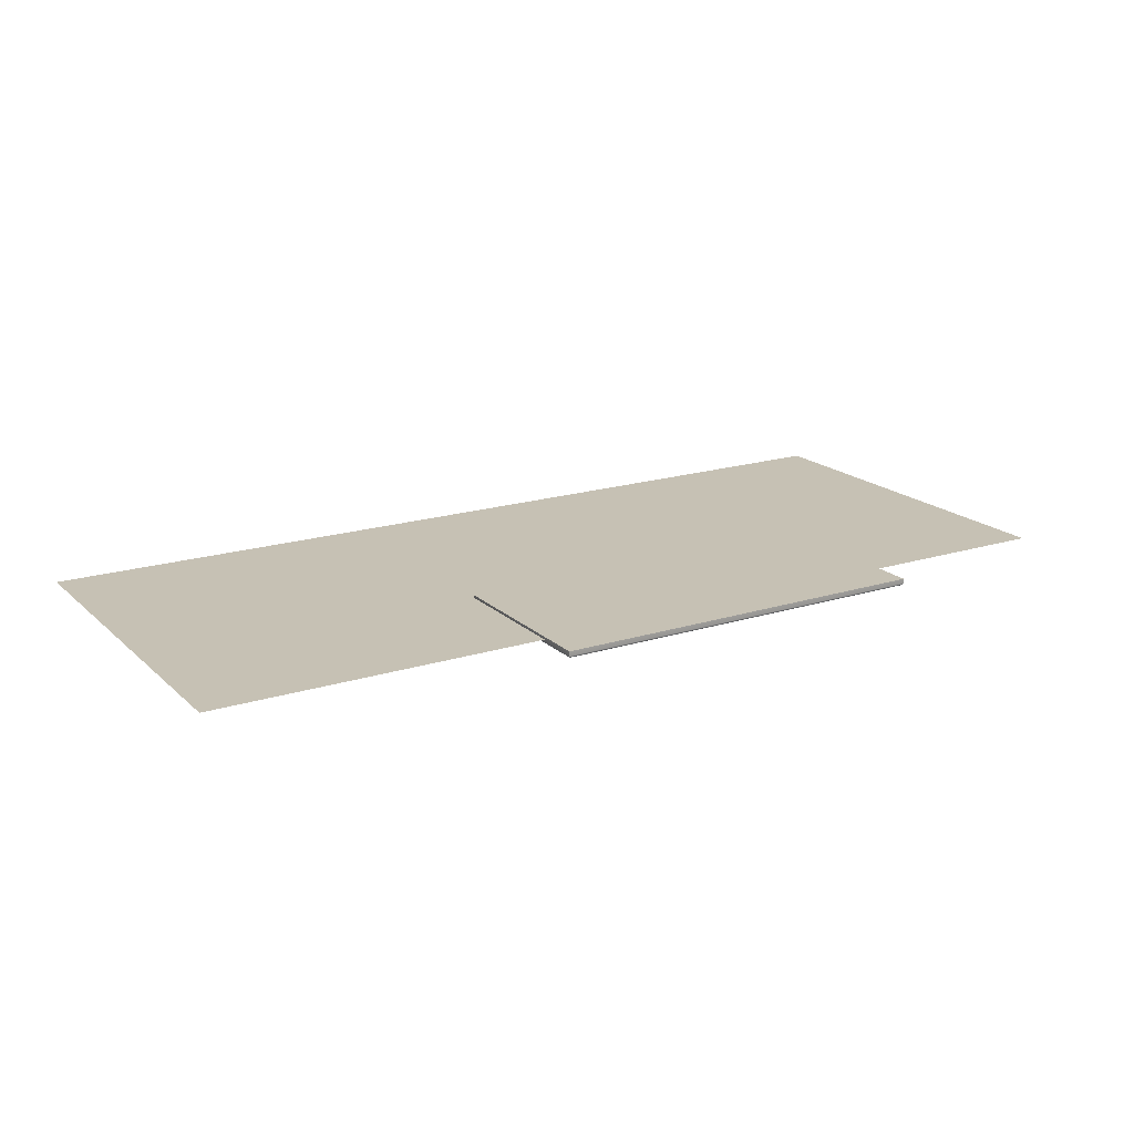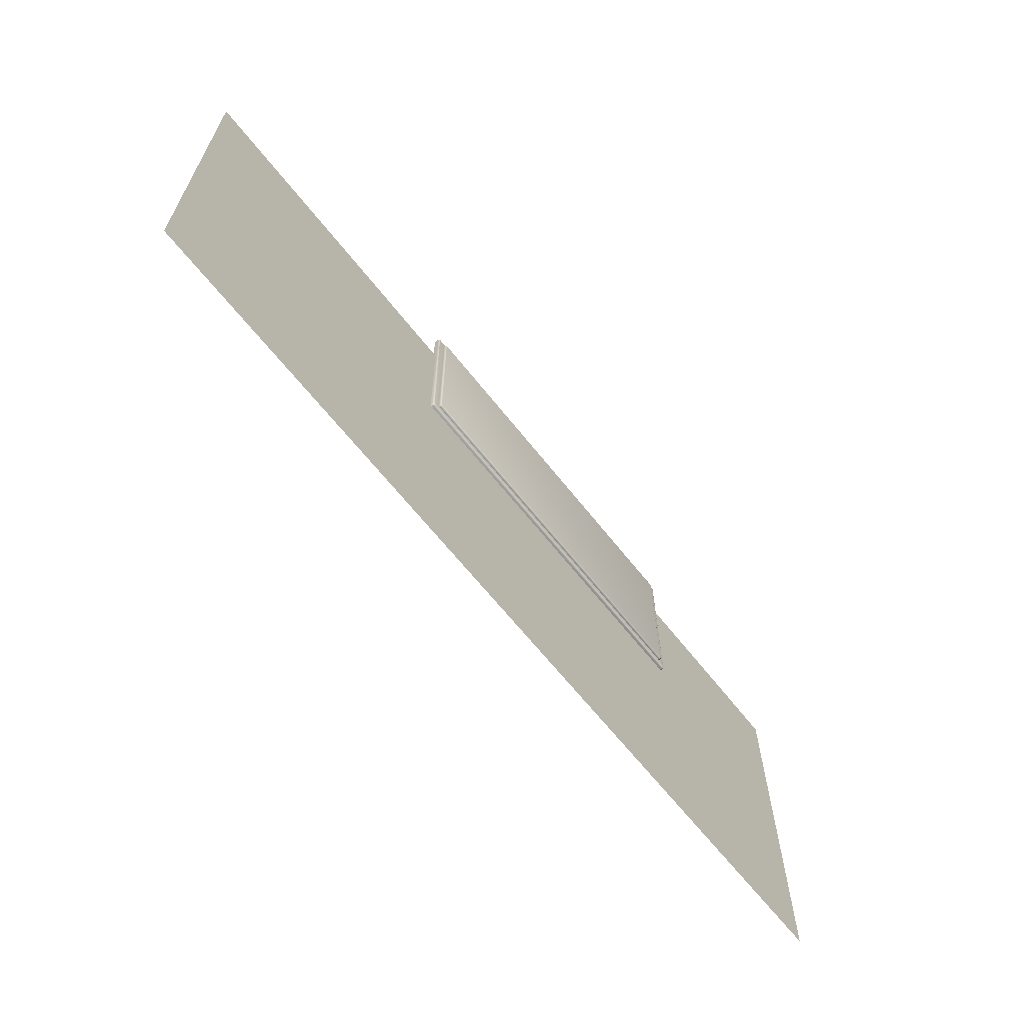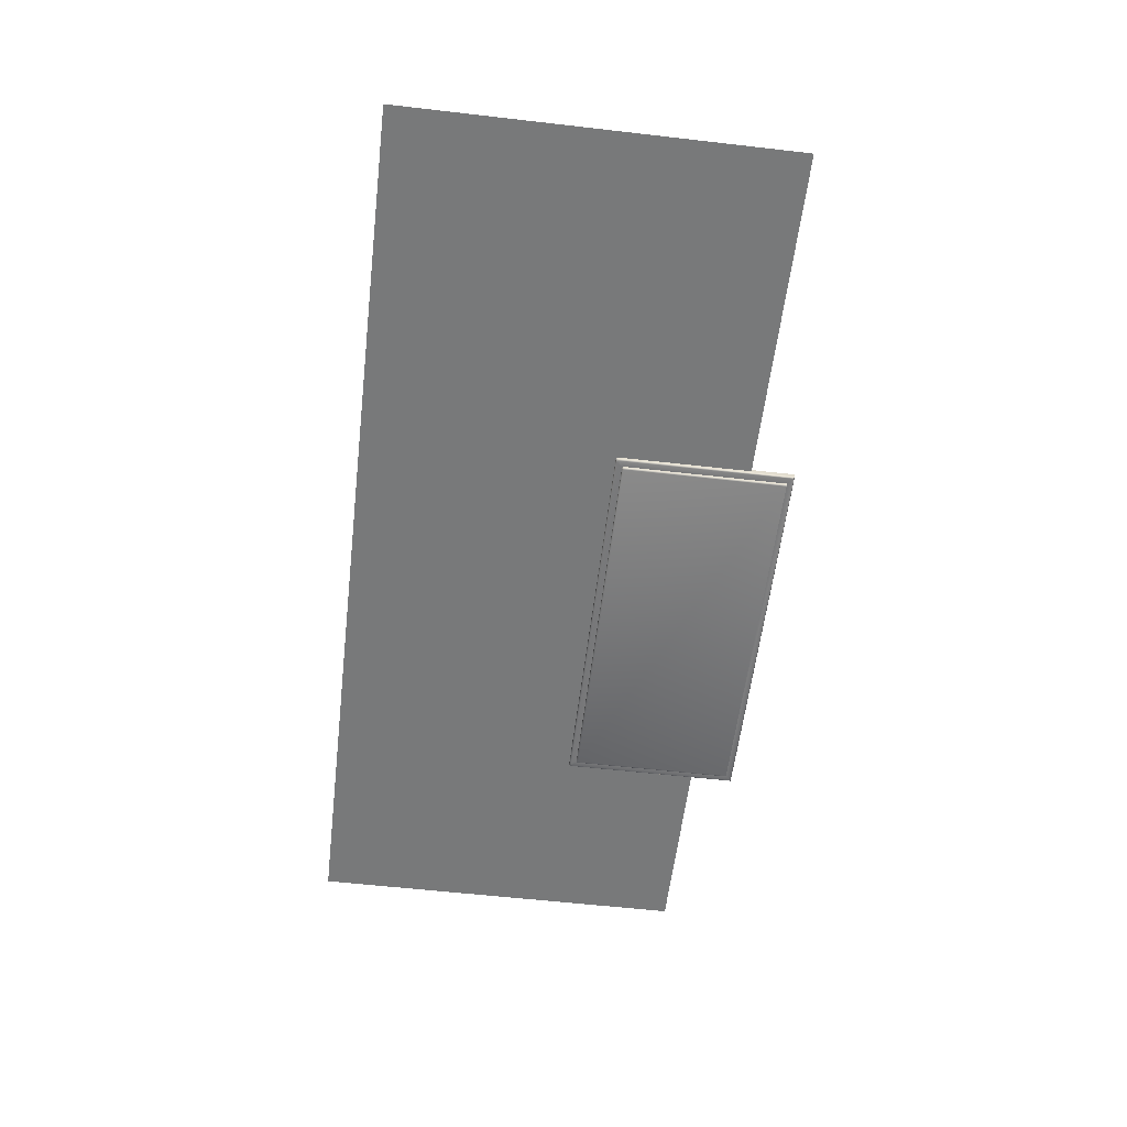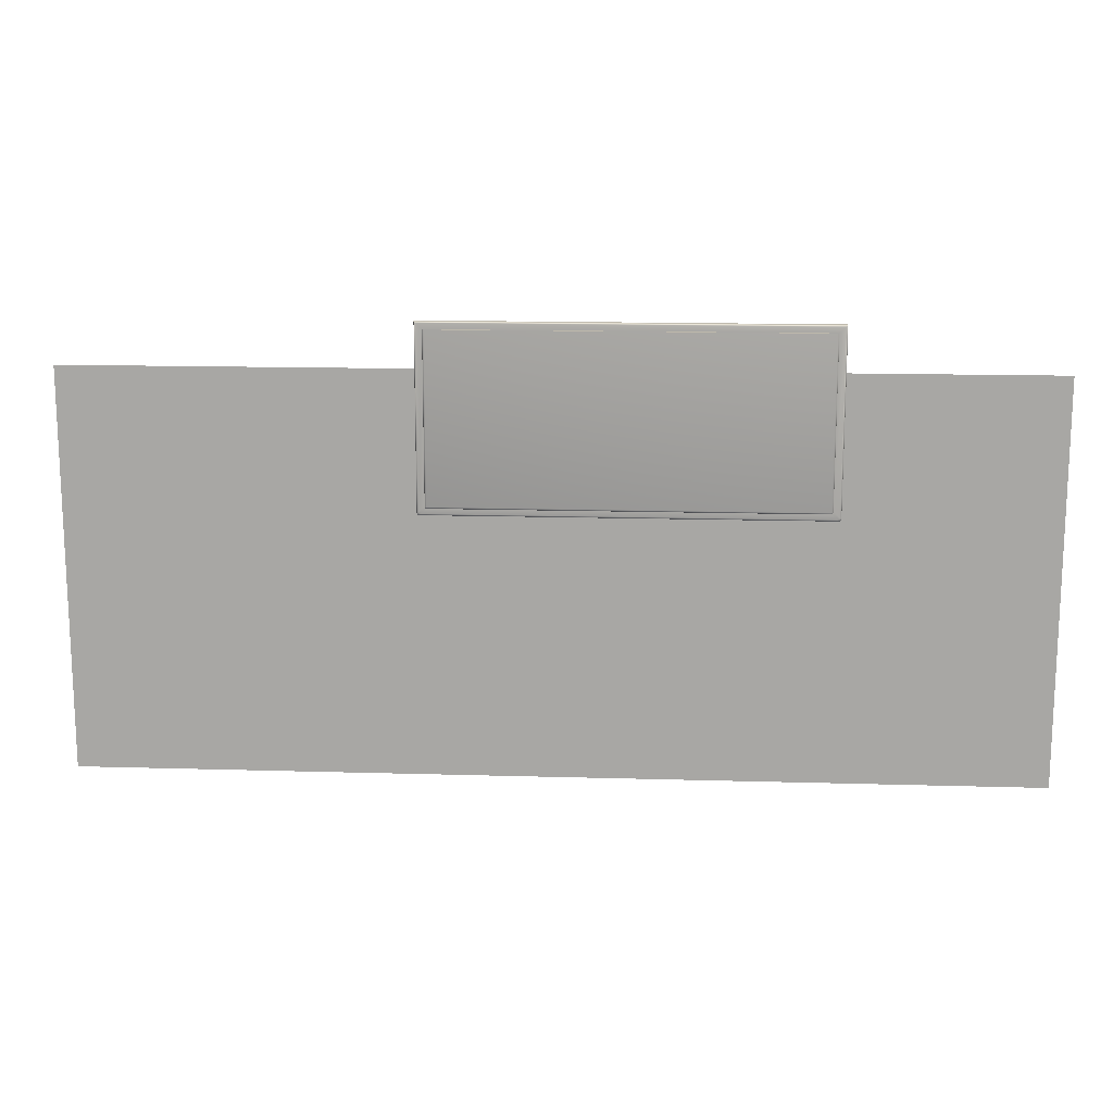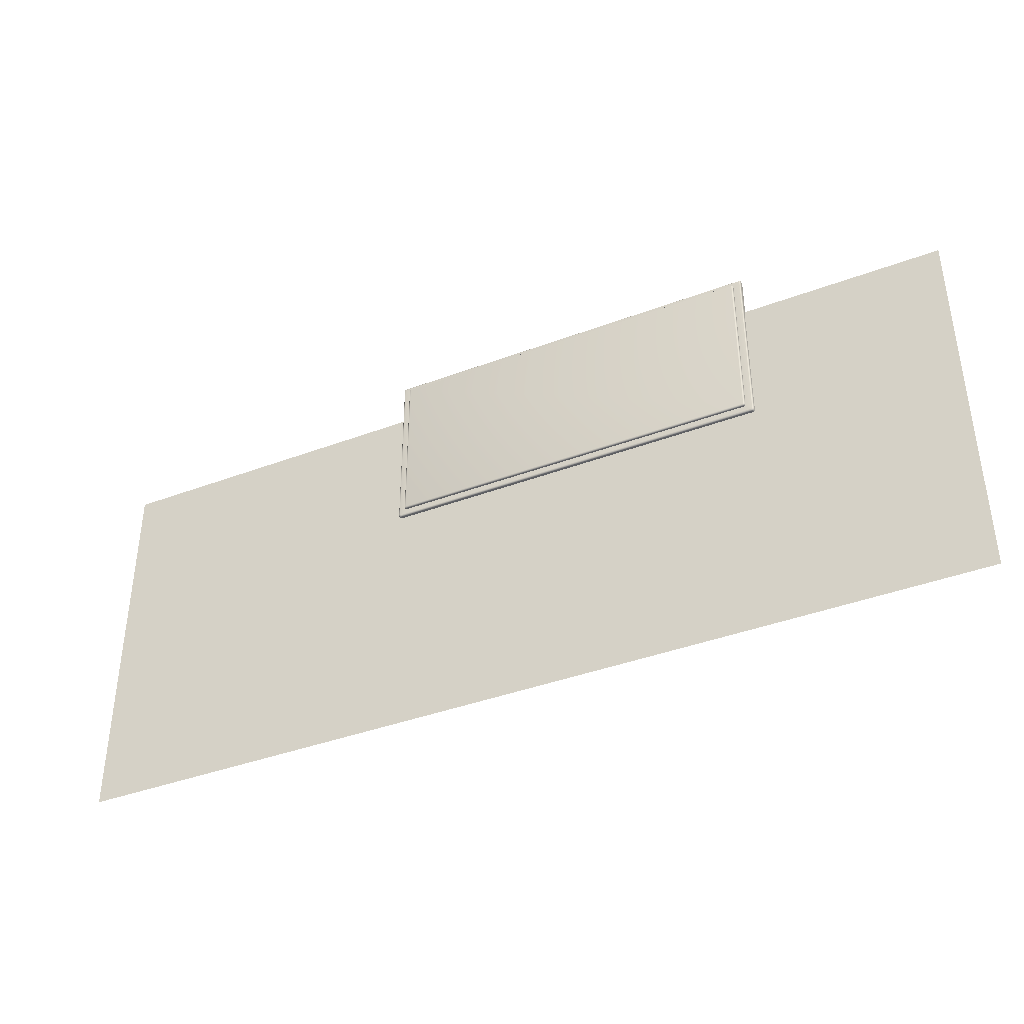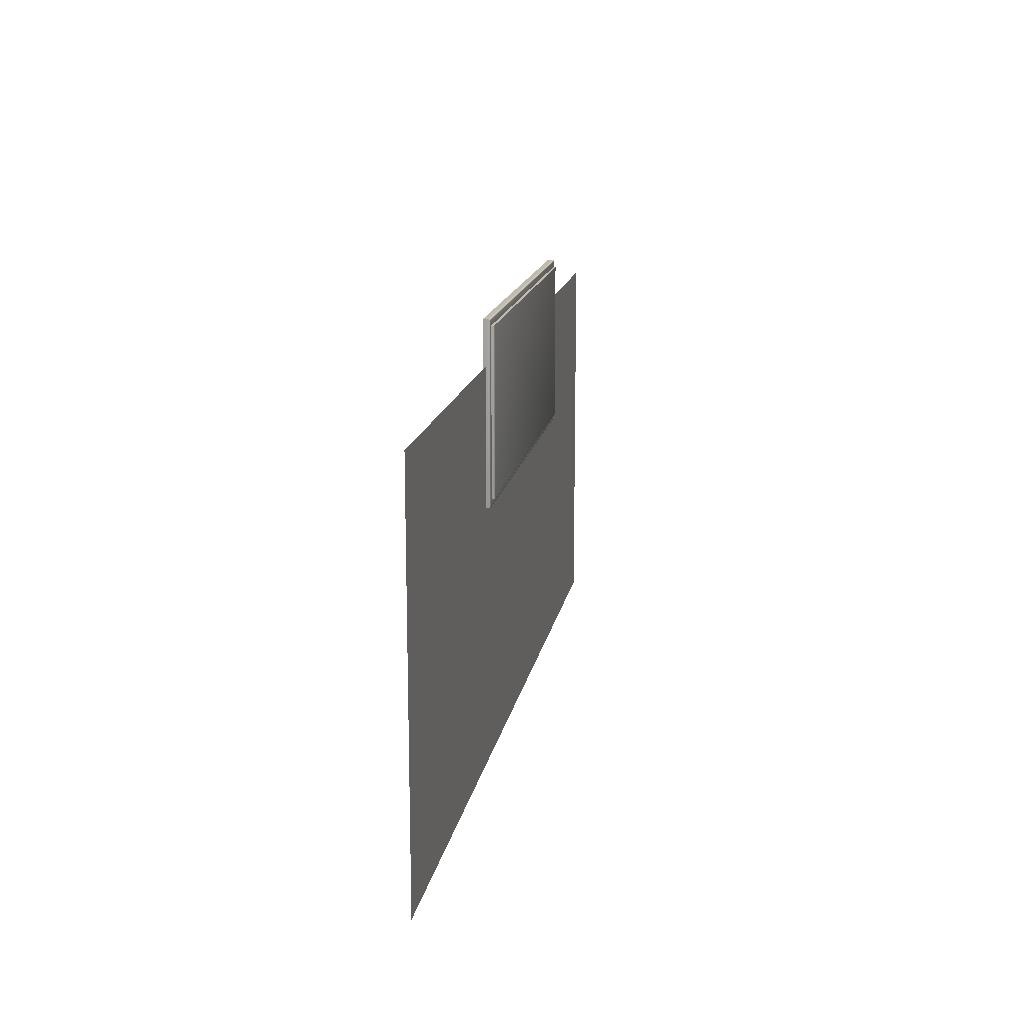
<metadata>
{"format":"obj","ext":"obj","renderer":"f3d","projection":"perspective","resolution":1024,"background":"white","views":[{"elev":18.5,"azim":-31.2,"up":"+Y"},{"elev":-64.2,"azim":-51.9,"up":"+Z"},{"elev":-57.7,"azim":-96.8,"up":"+Y"},{"elev":14.8,"azim":3.6,"up":"+Z"},{"elev":-39.5,"azim":25.1,"up":"+Z"},{"elev":15.4,"azim":-80.1,"up":"+Z"}]}
</metadata>
<code>
o Cube.036_Cube.041
v 45.53 3.974 51.29
v 56.17 3.974 51.29
v 45.53 3.788 51.29
v 56.17 3.788 51.29
v 45.31 3.974 51.49
v 56.39 3.974 51.49
v 45.53 3.759 46.62
v 45.58 3.709 46.62
v 45.58 3.759 46.57
v 45.53 3.744 46.62
v 45.54 3.73 46.62
v 45.53 3.759 46.6
v 45.53 3.744 46.6
v 45.54 3.731 46.6
v 45.54 3.759 46.59
v 45.54 3.744 46.59
v 45.54 3.732 46.59
v 45.58 3.712 46.6
v 45.58 3.719 46.59
v 45.56 3.712 46.62
v 45.56 3.716 46.6
v 45.56 3.721 46.59
v 45.55 3.719 46.62
v 45.55 3.722 46.6
v 45.55 3.725 46.59
v 45.57 3.759 46.57
v 45.55 3.759 46.58
v 45.58 3.744 46.57
v 45.57 3.744 46.57
v 45.55 3.744 46.58
v 45.58 3.73 46.58
v 45.57 3.731 46.58
v 45.55 3.732 46.58
v 45.53 3.974 46.62
v 45.59 3.974 46.57
v 45.53 3.974 46.6
v 45.54 3.974 46.59
v 45.55 3.974 46.58
v 45.57 3.974 46.57
v 45.58 3.709 51.29
v 45.53 3.759 51.29
v 45.56 3.711 51.29
v 45.55 3.719 51.29
v 45.54 3.73 51.29
v 45.53 3.743 51.29
v 56.12 3.709 46.62
v 56.17 3.759 46.63
v 56.12 3.759 46.57
v 56.14 3.712 46.62
v 56.15 3.719 46.62
v 56.12 3.712 46.6
v 56.14 3.716 46.6
v 56.15 3.721 46.6
v 56.12 3.719 46.59
v 56.14 3.722 46.59
v 56.15 3.725 46.59
v 56.17 3.759 46.61
v 56.16 3.759 46.59
v 56.17 3.744 46.63
v 56.17 3.744 46.61
v 56.16 3.744 46.59
v 56.16 3.73 46.62
v 56.16 3.731 46.61
v 56.16 3.732 46.59
v 56.12 3.744 46.57
v 56.12 3.73 46.58
v 56.13 3.759 46.57
v 56.13 3.744 46.57
v 56.14 3.731 46.58
v 56.15 3.759 46.58
v 56.15 3.744 46.58
v 56.15 3.732 46.58
v 56.12 3.974 46.57
v 56.17 3.974 46.62
v 56.13 3.974 46.57
v 56.15 3.974 46.58
v 56.16 3.974 46.59
v 56.17 3.974 46.6
v 56.17 3.759 51.29
v 56.12 3.709 51.29
v 56.17 3.743 51.29
v 56.16 3.73 51.29
v 56.15 3.719 51.29
v 56.14 3.711 51.29
v 45.58 3.788 46.57
v 45.53 3.788 46.62
v 45.57 3.788 46.57
v 45.55 3.788 46.58
v 45.54 3.788 46.59
v 45.53 3.788 46.6
v 56.17 3.788 46.63
v 56.12 3.788 46.57
v 56.17 3.788 46.61
v 56.16 3.788 46.59
v 56.15 3.788 46.58
v 56.13 3.788 46.57
v 45.31 3.84 46.42
v 45.35 3.788 46.47
v 45.42 3.788 46.42
v 45.36 3.838 46.37
v 45.31 3.824 46.43
v 45.32 3.81 46.44
v 45.31 3.84 46.4
v 45.32 3.824 46.41
v 45.32 3.809 46.42
v 45.32 3.84 46.39
v 45.32 3.823 46.39
v 45.33 3.809 46.4
v 45.36 3.788 46.45
v 45.37 3.788 46.44
v 45.34 3.791 46.46
v 45.35 3.792 46.44
v 45.35 3.793 46.42
v 45.33 3.798 46.45
v 45.33 3.799 46.43
v 45.34 3.799 46.41
v 45.41 3.791 46.4
v 45.4 3.798 46.39
v 45.4 3.788 46.42
v 45.39 3.792 46.4
v 45.37 3.798 46.39
v 45.38 3.788 46.43
v 45.37 3.793 46.41
v 45.35 3.799 46.4
v 45.35 3.839 46.37
v 45.33 3.839 46.38
v 45.37 3.823 46.37
v 45.35 3.823 46.37
v 45.34 3.823 46.38
v 45.39 3.809 46.38
v 45.36 3.809 46.38
v 45.34 3.809 46.39
v 45.31 3.974 46.42
v 45.36 3.974 46.37
v 45.31 3.974 46.4
v 45.32 3.974 46.39
v 45.33 3.974 46.38
v 45.35 3.974 46.37
v 56.39 3.974 46.42
v 56.34 3.974 46.37
v 56.39 3.974 46.4
v 56.38 3.974 46.39
v 56.37 3.974 46.38
v 56.35 3.974 46.37
v 45.35 3.788 51.45
v 45.31 3.84 51.49
v 45.34 3.791 51.46
v 45.33 3.798 51.47
v 45.32 3.81 51.48
v 45.31 3.824 51.49
v 56.35 3.788 51.45
v 56.39 3.84 51.49
v 56.36 3.791 51.46
v 56.37 3.798 51.47
v 56.38 3.81 51.48
v 56.39 3.824 51.49
v 56.35 3.788 46.47
v 56.39 3.84 46.42
v 56.34 3.838 46.37
v 56.28 3.788 46.42
v 56.36 3.791 46.46
v 56.37 3.798 46.45
v 56.34 3.788 46.45
v 56.36 3.792 46.44
v 56.37 3.799 46.43
v 56.33 3.788 46.44
v 56.35 3.793 46.42
v 56.36 3.799 46.41
v 56.39 3.839 46.4
v 56.38 3.839 46.39
v 56.39 3.824 46.43
v 56.39 3.824 46.41
v 56.38 3.823 46.39
v 56.38 3.81 46.44
v 56.38 3.809 46.42
v 56.37 3.809 46.4
v 56.33 3.823 46.37
v 56.31 3.809 46.38
v 56.35 3.838 46.37
v 56.35 3.823 46.37
v 56.34 3.809 46.38
v 56.37 3.839 46.38
v 56.36 3.823 46.38
v 56.36 3.809 46.39
v 56.3 3.788 46.42
v 56.32 3.788 46.43
v 56.29 3.791 46.4
v 56.31 3.792 46.4
v 56.33 3.792 46.41
v 56.3 3.798 46.39
v 56.33 3.799 46.39
v 56.35 3.799 46.4
f 40 80 84 83 82 81 79 4 3 41 45 44 43 42
f 2 74 78 77 76 75 73 35 39 38 37 36 34 1
f 159 100 134 140
f 48 9 85 92
f 73 140 134 35
f 34 133 5 1
f 2 6 139 74
f 79 47 91 4
f 40 8 46 80
f 152 158 139 6
f 4 151 145 3
f 146 152 6 5
f 97 146 5 133
f 3 145 98 86
f 1 5 6 2
f 91 157 151 4
f 85 99 160 92
f 7 12 13 10
f 10 13 14 11
f 11 14 24 23
f 12 15 16 13
f 13 16 17 14
f 14 17 25 24
f 8 20 21 18
f 18 21 22 19
f 19 22 32 31
f 20 23 24 21
f 21 24 25 22
f 22 25 33 32
f 9 28 29 26
f 26 29 30 27
f 27 30 16 15
f 28 31 32 29
f 29 32 33 30
f 30 33 17 16
f 17 33 25
f 46 51 52 49
f 49 52 53 50
f 50 53 63 62
f 51 54 55 52
f 52 55 56 53
f 53 56 64 63
f 47 59 60 57
f 57 60 61 58
f 58 61 71 70
f 59 62 63 60
f 60 63 64 61
f 61 64 72 71
f 48 67 68 65
f 65 68 69 66
f 66 69 55 54
f 67 70 71 68
f 68 71 72 69
f 69 72 56 55
f 56 72 64
f 97 103 104 101
f 101 104 105 102
f 102 105 115 114
f 103 106 107 104
f 104 107 108 105
f 105 108 116 115
f 98 111 112 109
f 109 112 113 110
f 110 113 123 122
f 111 114 115 112
f 112 115 116 113
f 113 116 124 123
f 99 119 120 117
f 117 120 121 118
f 118 121 131 130
f 119 122 123 120
f 120 123 124 121
f 121 124 132 131
f 100 127 128 125
f 125 128 129 126
f 126 129 107 106
f 127 130 131 128
f 128 131 132 129
f 129 132 108 107
f 108 132 124 116
f 157 163 164 161
f 161 164 165 162
f 162 165 175 174
f 163 166 167 164
f 164 167 168 165
f 165 168 176 175
f 158 171 172 169
f 169 172 173 170
f 170 173 183 182
f 171 174 175 172
f 172 175 176 173
f 173 176 184 183
f 159 179 180 177
f 177 180 181 178
f 178 181 191 190
f 179 182 183 180
f 180 183 184 181
f 181 184 192 191
f 160 187 188 185
f 185 188 189 186
f 186 189 167 166
f 187 190 191 188
f 188 191 192 189
f 189 192 168 167
f 168 192 184 176
f 40 42 20 8
f 42 43 23 20
f 43 44 11 23
f 44 45 10 11
f 45 41 7 10
f 134 138 39 35
f 138 137 38 39
f 137 136 37 38
f 136 135 36 37
f 135 133 34 36
f 46 49 84 80
f 49 50 83 84
f 50 62 82 83
f 62 59 81 82
f 59 47 79 81
f 92 96 67 48
f 96 95 70 67
f 95 94 58 70
f 94 93 57 58
f 93 91 47 57
f 8 18 51 46
f 18 19 54 51
f 19 31 66 54
f 31 28 65 66
f 28 9 48 65
f 9 26 87 85
f 26 27 88 87
f 27 15 89 88
f 15 12 90 89
f 12 7 86 90
f 160 185 96 92
f 185 186 95 96
f 186 166 94 95
f 166 163 93 94
f 163 157 91 93
f 100 125 138 134
f 125 126 137 138
f 126 106 136 137
f 106 103 135 136
f 103 97 133 135
f 140 144 179 159
f 144 143 182 179
f 143 142 170 182
f 142 141 169 170
f 141 139 158 169
f 159 177 127 100
f 177 178 130 127
f 178 190 118 130
f 190 187 117 118
f 187 160 99 117
f 152 156 171 158
f 156 155 174 171
f 155 154 162 174
f 154 153 161 162
f 153 151 157 161
f 146 150 156 152
f 150 149 155 156
f 149 148 154 155
f 148 147 153 154
f 147 145 151 153
f 97 101 150 146
f 101 102 149 150
f 102 114 148 149
f 114 111 147 148
f 111 98 145 147
f 139 141 78 74
f 141 142 77 78
f 142 143 76 77
f 143 144 75 76
f 144 140 73 75
f 98 109 90 86
f 109 110 89 90
f 110 122 88 89
f 122 119 87 88
f 119 99 85 87
f 7 41 3 86
o Plane_Plane.022
v 62.14 3.899 50.25
v 35.83 3.899 50.25
v 62.14 3.899 39.12
v 35.83 3.899 39.12
f 193 194 196 195

</code>
